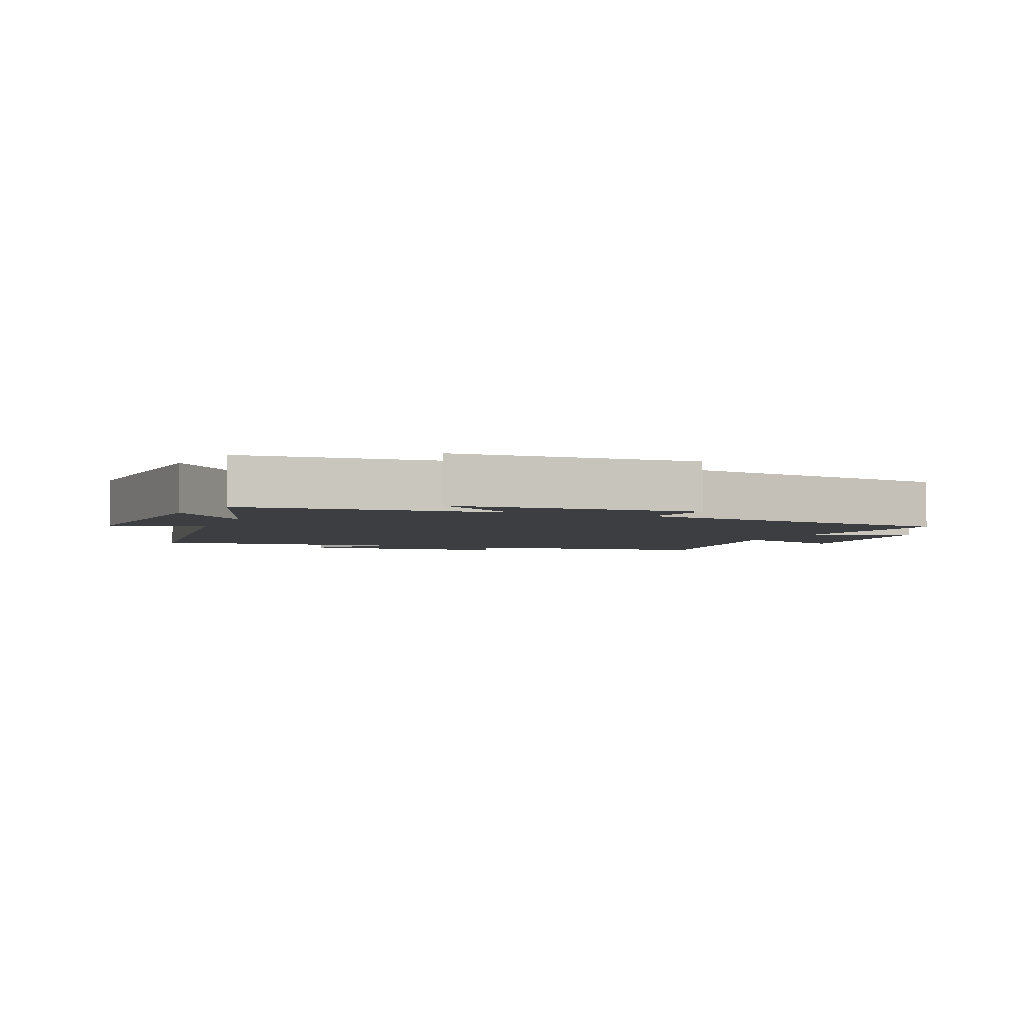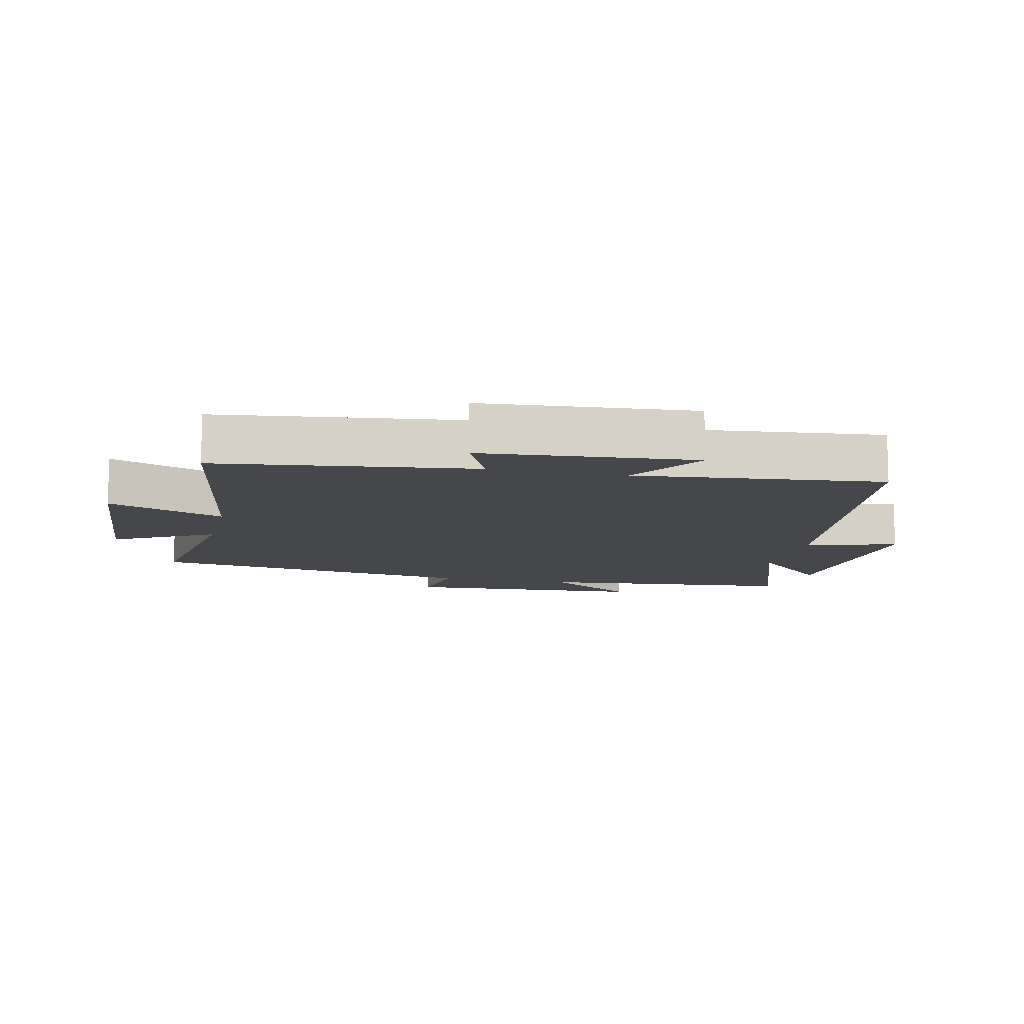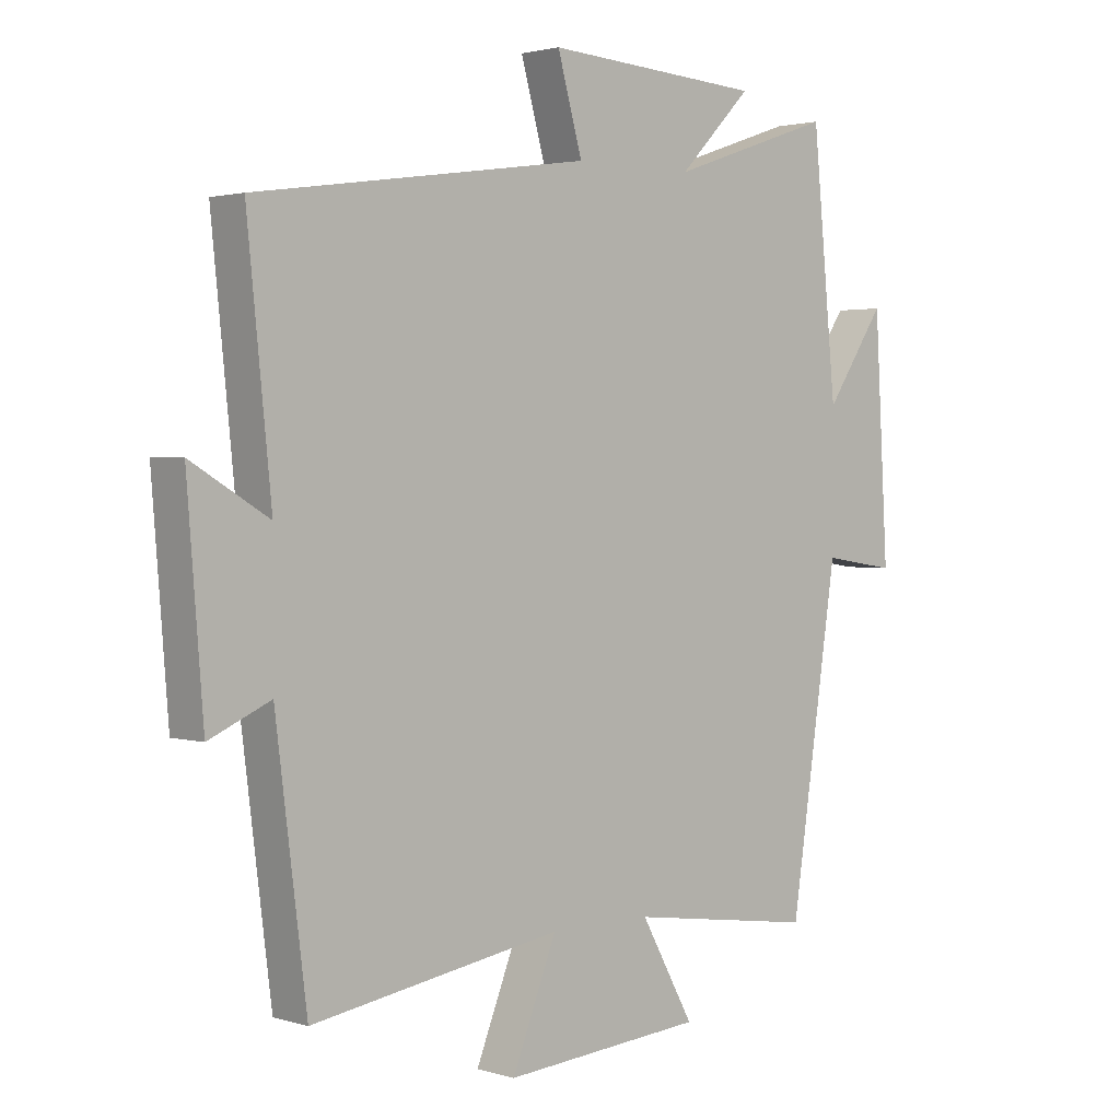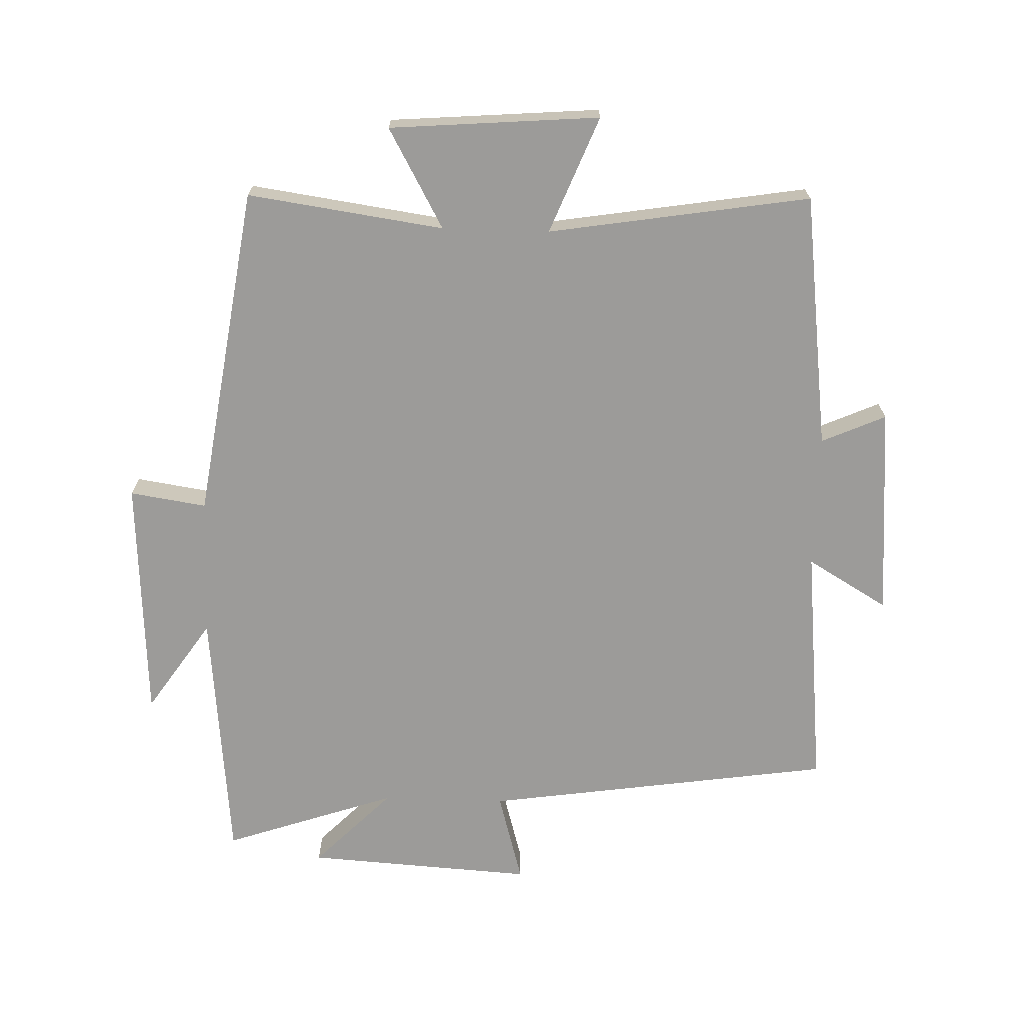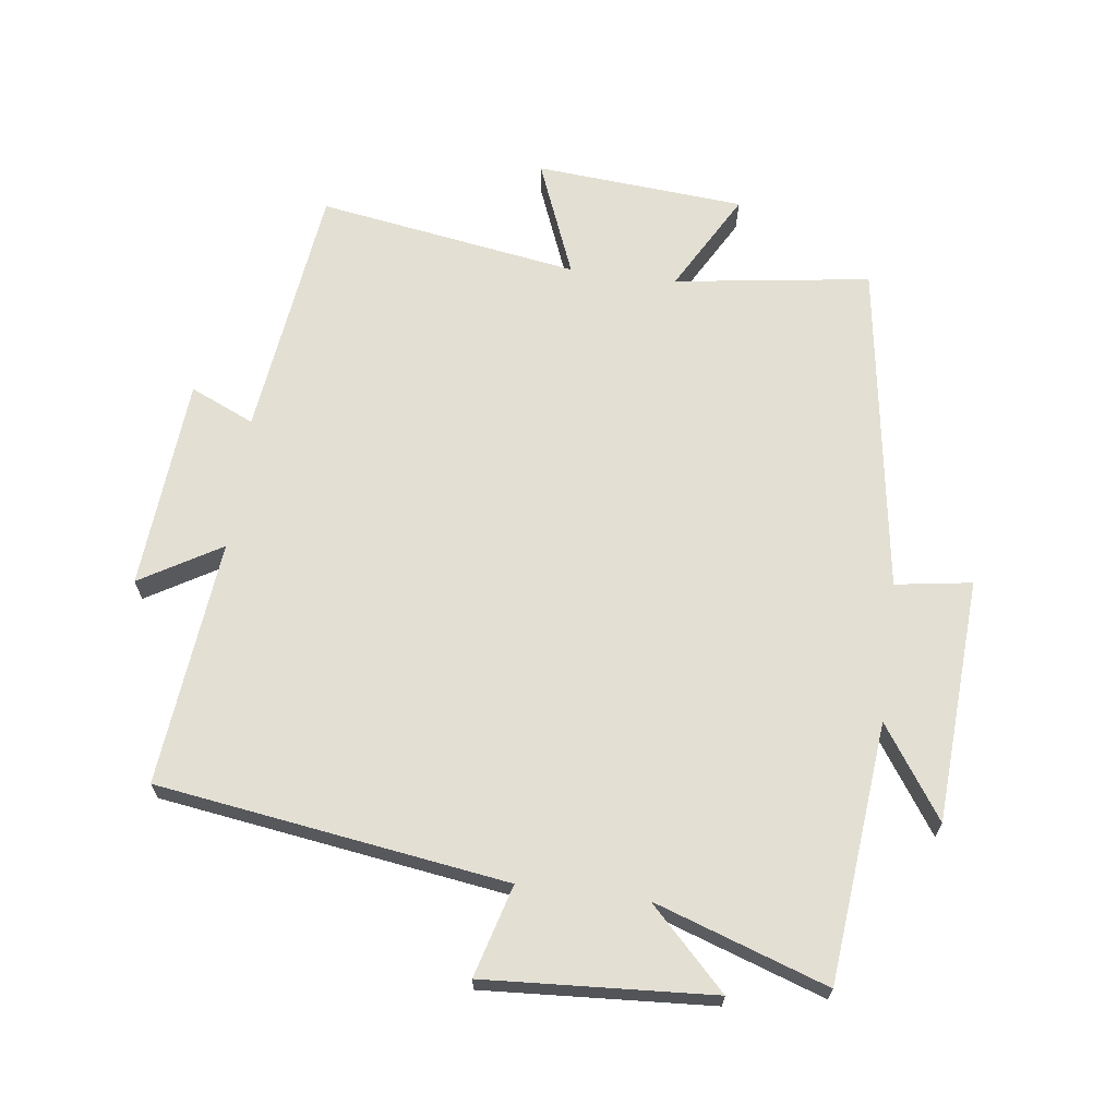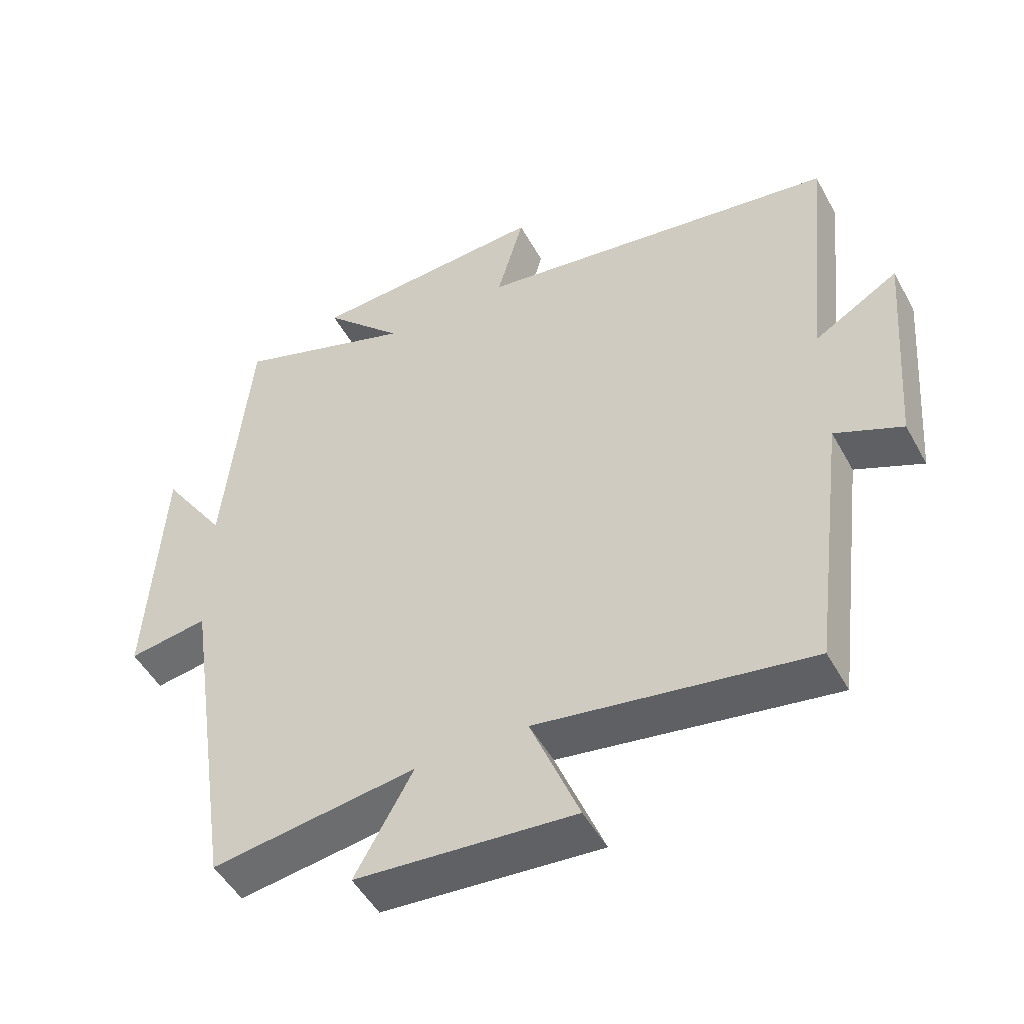
<metadata>
{"format":"obj","ext":"obj","renderer":"f3d","projection":"perspective","resolution":1024,"background":"white","views":[{"elev":-3.6,"azim":67.2,"up":"+Y"},{"elev":-10.6,"azim":-102.8,"up":"+Y"},{"elev":2.0,"azim":-43.3,"up":"+Z"},{"elev":-69.7,"azim":178.2,"up":"+Y"},{"elev":67.0,"azim":7.4,"up":"+Y"},{"elev":-49.7,"azim":-152.0,"up":"+Z"}]}
</metadata>
<code>
v -0.45 0.07 -0.565
v -0.5 0.07 -0.17
v -0.599 0.07 -0.214
v -0.625 0.07 0.114
v -0.5 0.07 0.04
v -0.539 0.07 0.421
v 0.001 0.07 0.5
v -0.039 0.07 0.642
v 0.313 0.07 0.62
v 0.195 0.07 0.5
v 0.461 0.07 0.591
v 0.5 0.07 0.191
v 0.596 0.07 0.333
v 0.618 0.07 -0.045
v 0.5 0.07 -0.027
v 0.423 0.07 -0.543
v 0.12 0.07 -0.5
v 0.206 0.07 -0.654
v -0.118 0.07 -0.68
v -0.046 0.07 -0.5
v -0.45 0 -0.565
v -0.5 0 -0.17
v -0.599 0 -0.214
v -0.625 0 0.114
v -0.5 0 0.04
v -0.539 0 0.421
v 0.001 0 0.5
v -0.039 0 0.642
v 0.313 0 0.62
v 0.195 0 0.5
v 0.461 0 0.591
v 0.5 0 0.191
v 0.596 0 0.333
v 0.618 0 -0.045
v 0.5 0 -0.027
v 0.423 0 -0.543
v 0.12 0 -0.5
v 0.206 0 -0.654
v -0.118 0 -0.68
v -0.046 0 -0.5
f 17 18 19 20
f 15 16 17
f 15 17 20
f 12 13 14 15
f 20 1 2
f 15 20 2
f 12 15 2
f 11 12 2
f 10 11 2
f 7 8 9 10
f 5 6 7 10
f 2 3 4 5
f 2 5 10
f 40 39 38 37
f 37 36 35
f 40 37 35
f 35 34 33 32
f 22 21 40
f 22 40 35
f 22 35 32
f 22 32 31
f 22 31 30
f 30 29 28 27
f 30 27 26 25
f 25 24 23 22
f 30 25 22
f 1 21 22 2
f 2 22 23 3
f 3 23 24 4
f 4 24 25 5
f 5 25 26 6
f 6 26 27 7
f 7 27 28 8
f 8 28 29 9
f 9 29 30 10
f 10 30 31 11
f 11 31 32 12
f 12 32 33 13
f 13 33 34 14
f 14 34 35 15
f 15 35 36 16
f 16 36 37 17
f 17 37 38 18
f 18 38 39 19
f 19 39 40 20
f 20 40 21 1

</code>
